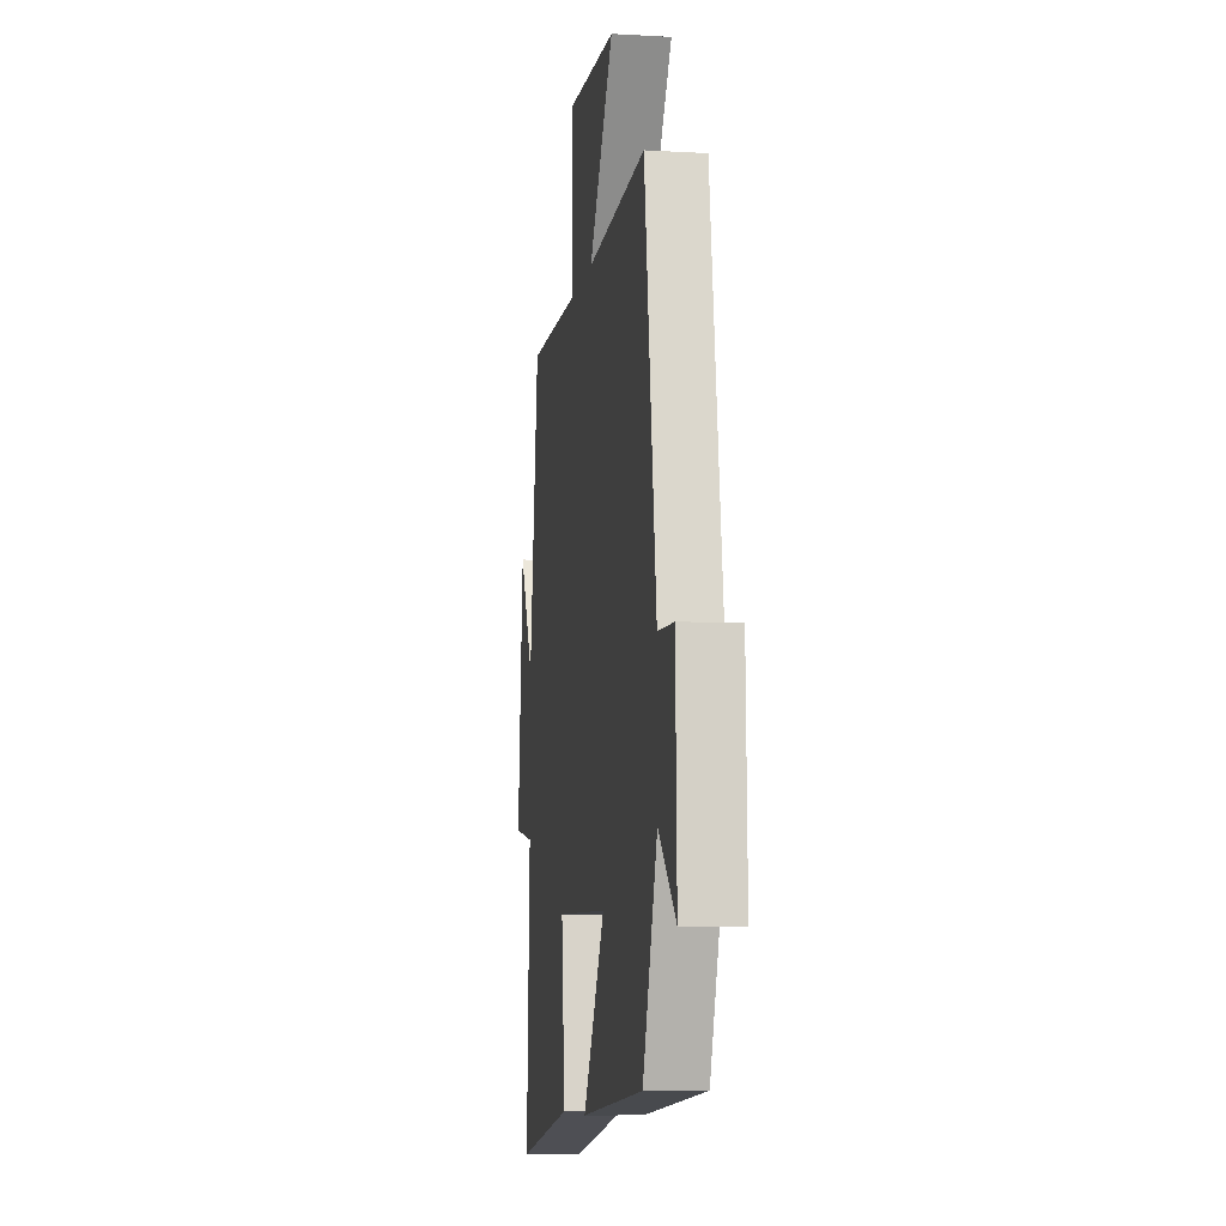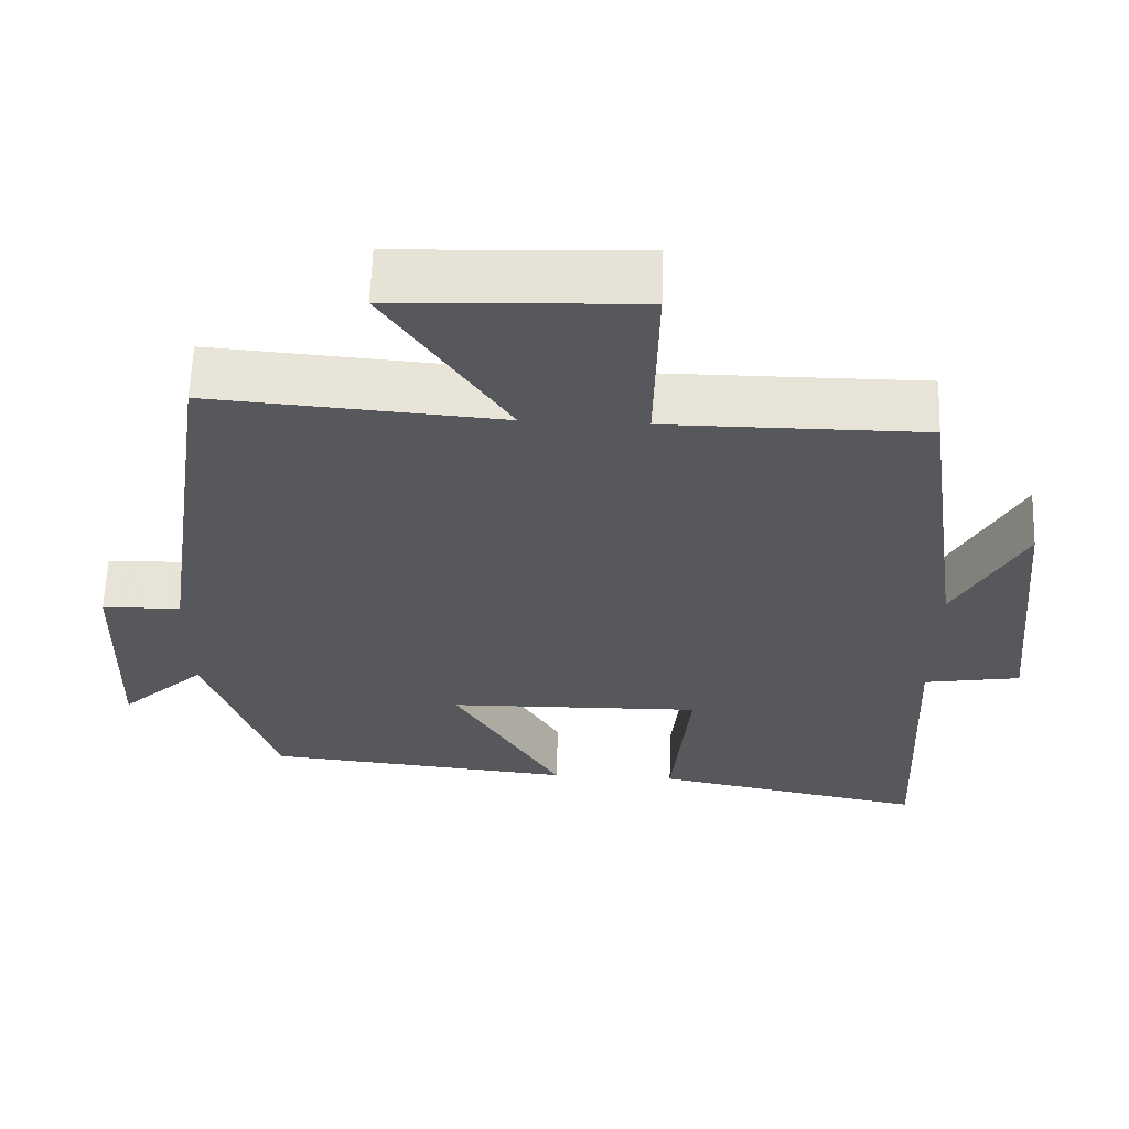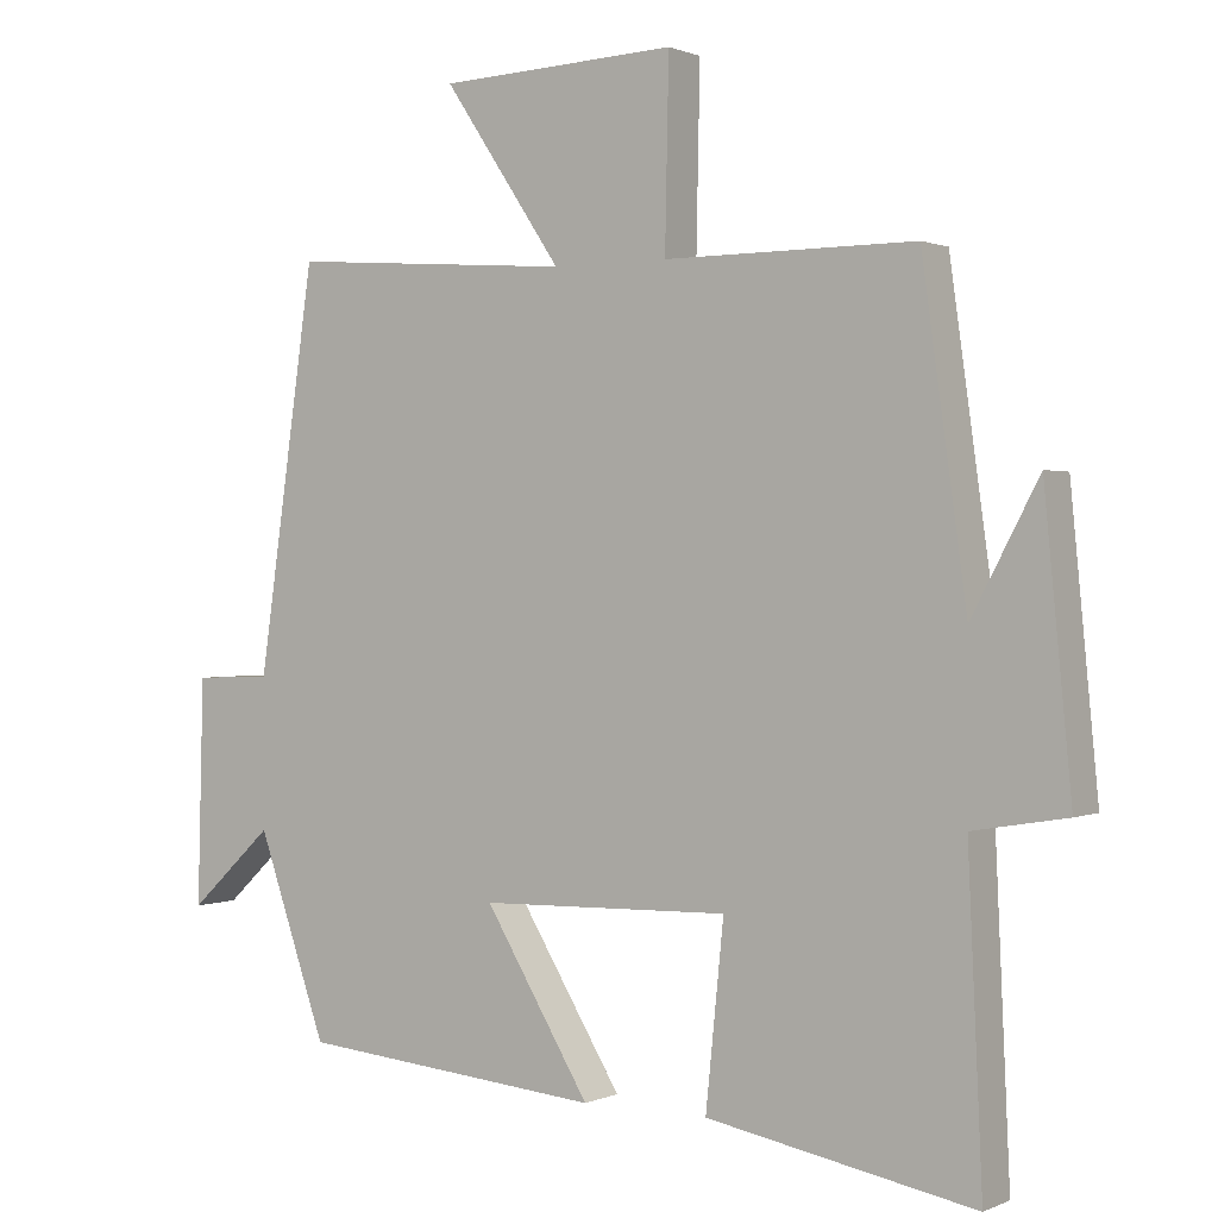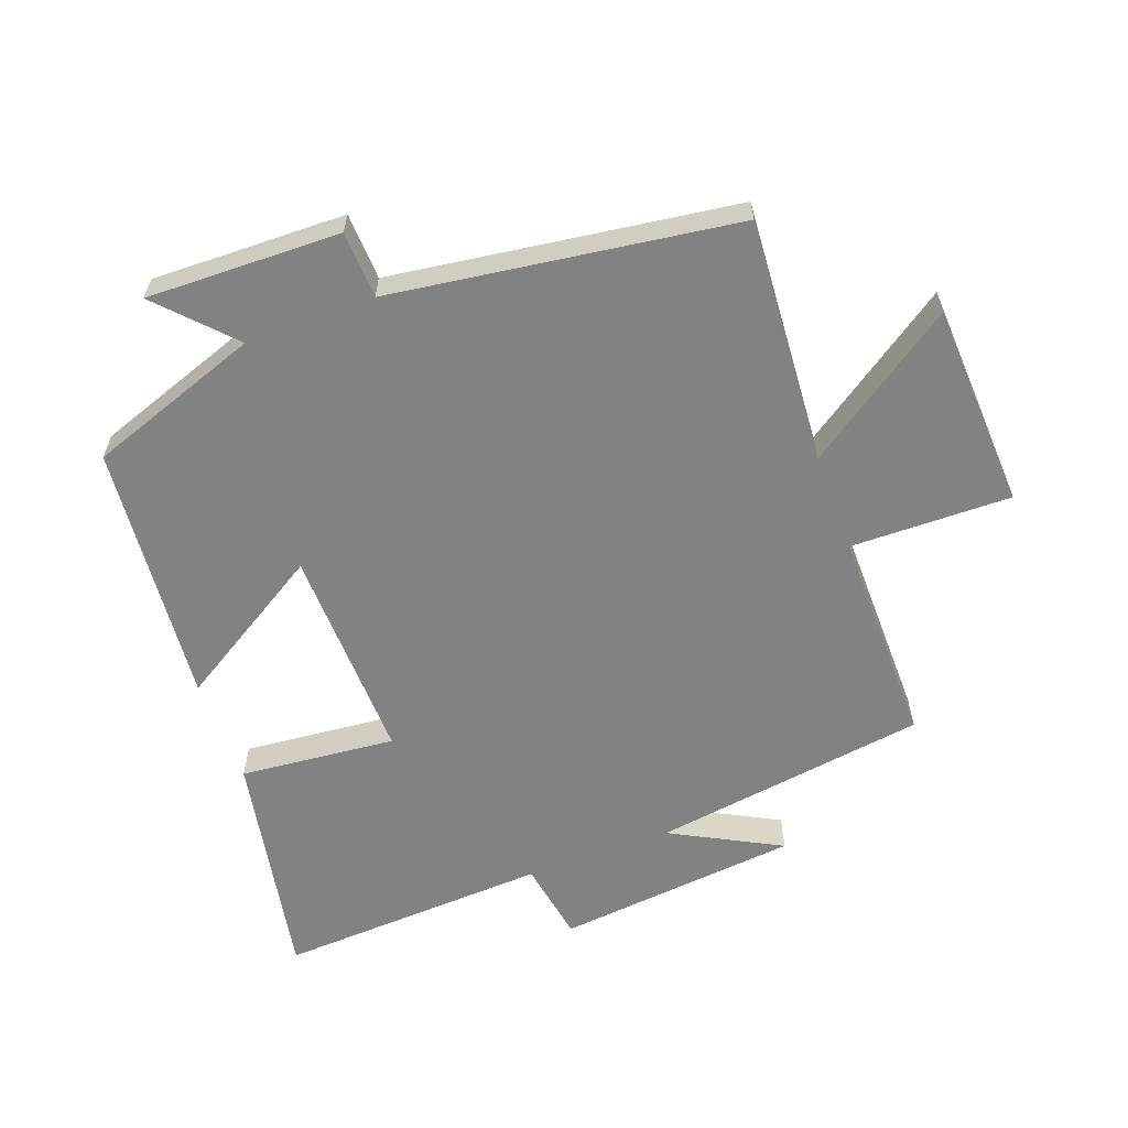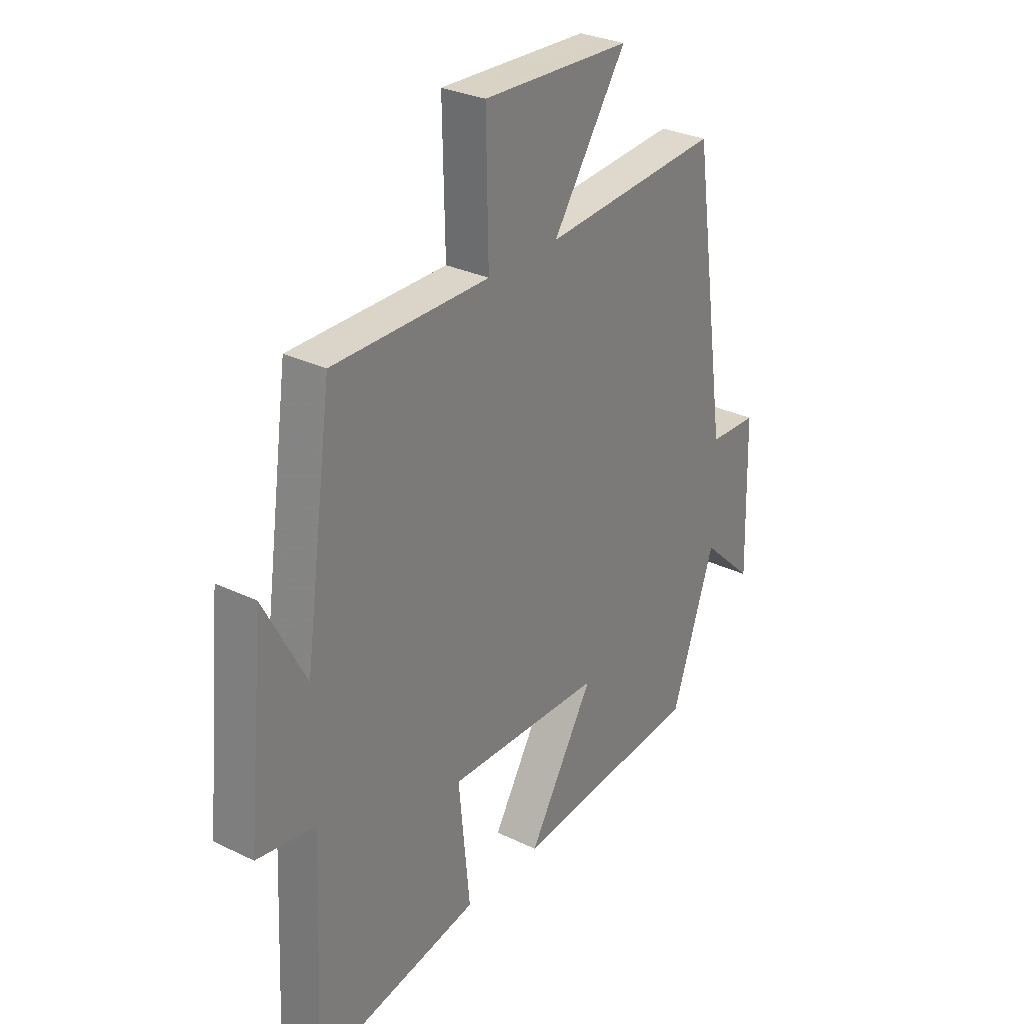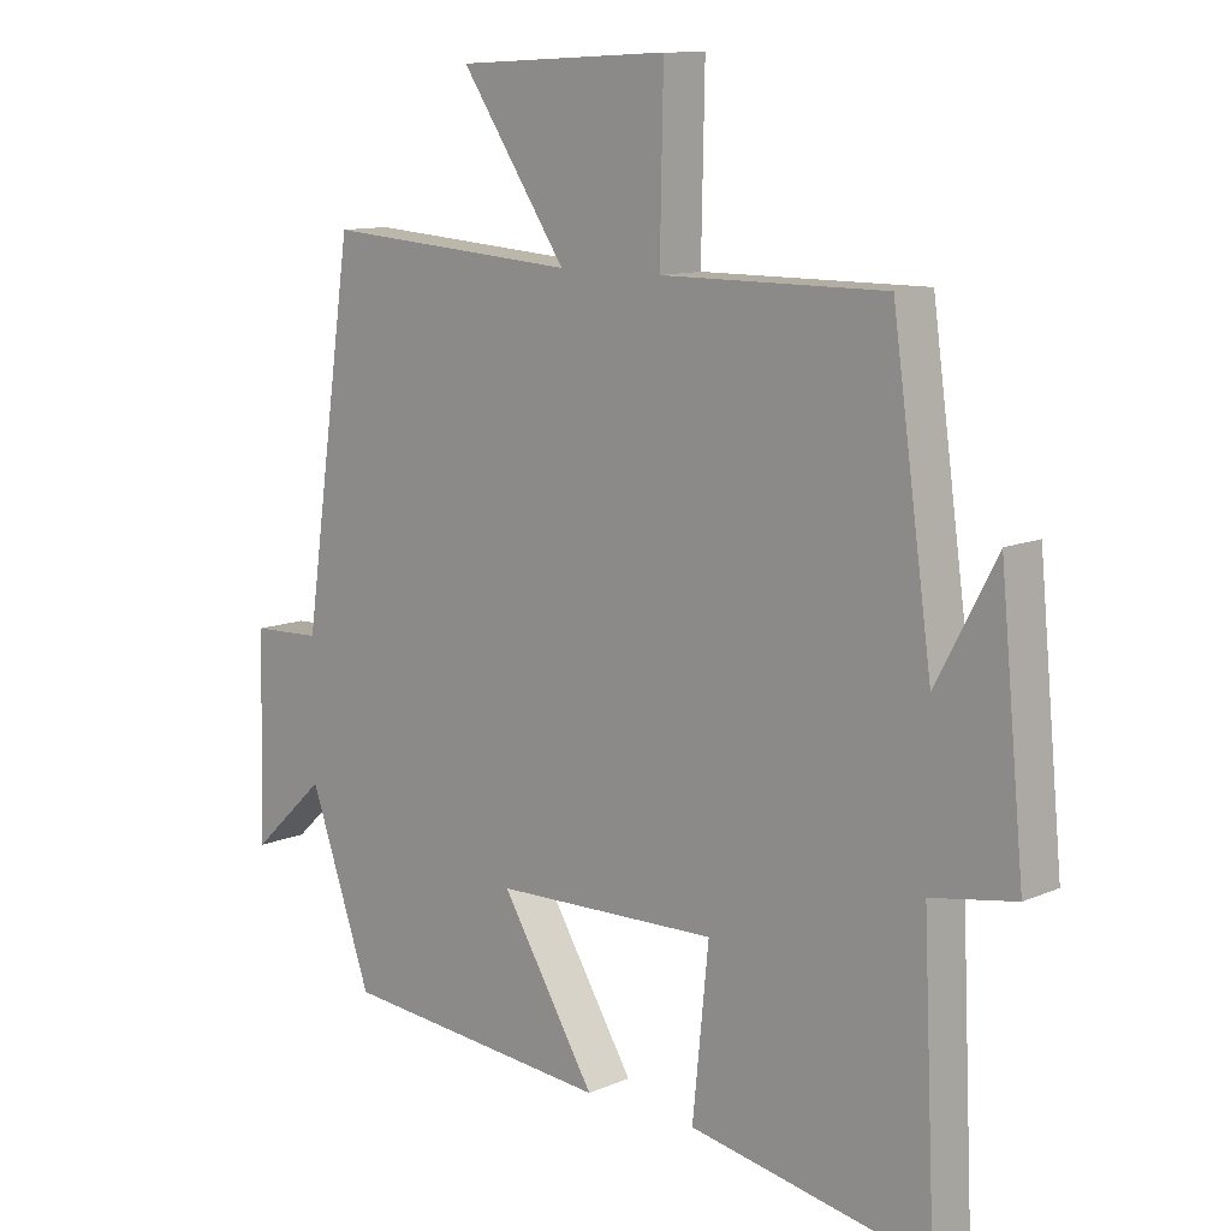
<metadata>
{"format":"obj","ext":"obj","renderer":"f3d","projection":"perspective","resolution":1024,"background":"white","views":[{"elev":-8.0,"azim":-99.0,"up":"+Z"},{"elev":61.5,"azim":2.0,"up":"+Z"},{"elev":0.8,"azim":33.1,"up":"+Z"},{"elev":-60.9,"azim":-69.5,"up":"+Y"},{"elev":29.5,"azim":125.6,"up":"+Z"},{"elev":11.1,"azim":43.1,"up":"+Z"}]}
</metadata>
<code>
v -0.408 0.07 -0.463
v -0.5 0.07 -0.198
v -0.611 0.07 -0.302
v -0.603 0.07 -0.004
v -0.5 0.07 0
v -0.424 0.07 0.528
v -0.046 0.07 0.5
v -0.203 0.07 0.733
v 0.113 0.07 0.747
v 0.108 0.07 0.5
v 0.441 0.07 0.501
v 0.5 0.07 0.078
v 0.589 0.07 0.245
v 0.625 0.07 -0.129
v 0.5 0.07 -0.15
v 0.519 0.07 -0.567
v 0.164 0.07 -0.5
v 0.188 0.07 -0.261
v -0.144 0.07 -0.269
v -0.004 0.07 -0.5
v -0.408 0 -0.463
v -0.5 0 -0.198
v -0.611 0 -0.302
v -0.603 0 -0.004
v -0.5 0 0
v -0.424 0 0.528
v -0.046 0 0.5
v -0.203 0 0.733
v 0.113 0 0.747
v 0.108 0 0.5
v 0.441 0 0.501
v 0.5 0 0.078
v 0.589 0 0.245
v 0.625 0 -0.129
v 0.5 0 -0.15
v 0.519 0 -0.567
v 0.164 0 -0.5
v 0.188 0 -0.261
v -0.144 0 -0.269
v -0.004 0 -0.5
f 19 20 1 2
f 18 19 2
f 15 16 17 18
f 15 18 2
f 12 13 14 15
f 10 11 12 15
f 10 15 2
f 7 8 9 10
f 7 10 2 3
f 5 6 7
f 5 7 3
f 3 4 5
f 22 21 40 39
f 22 39 38
f 38 37 36 35
f 22 38 35
f 35 34 33 32
f 35 32 31 30
f 22 35 30
f 30 29 28 27
f 23 22 30 27
f 27 26 25
f 23 27 25
f 25 24 23
f 1 21 22 2
f 2 22 23 3
f 3 23 24 4
f 4 24 25 5
f 5 25 26 6
f 6 26 27 7
f 7 27 28 8
f 8 28 29 9
f 9 29 30 10
f 10 30 31 11
f 11 31 32 12
f 12 32 33 13
f 13 33 34 14
f 14 34 35 15
f 15 35 36 16
f 16 36 37 17
f 17 37 38 18
f 18 38 39 19
f 19 39 40 20
f 20 40 21 1

</code>
